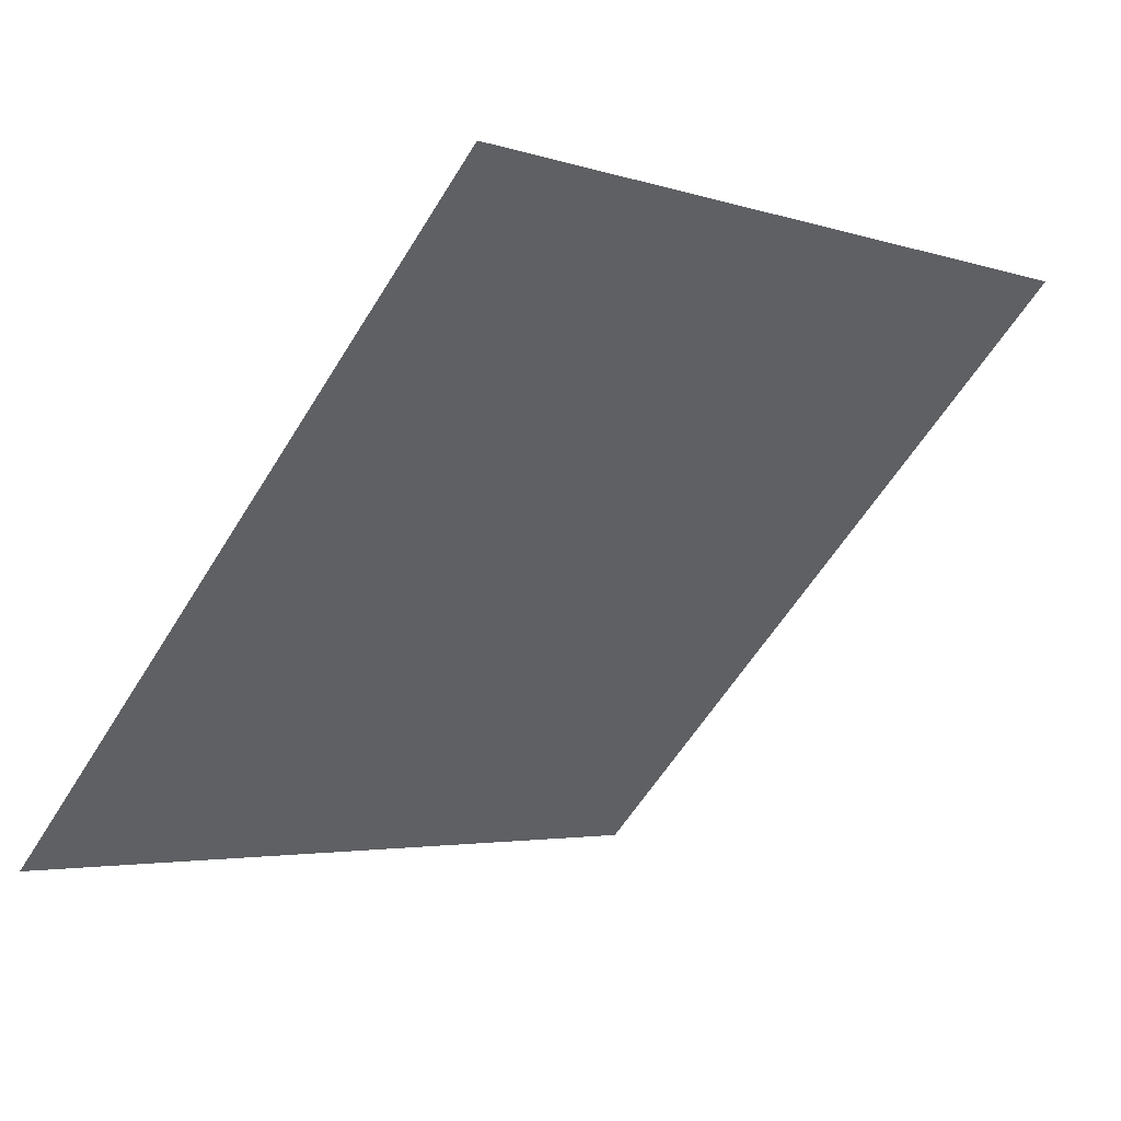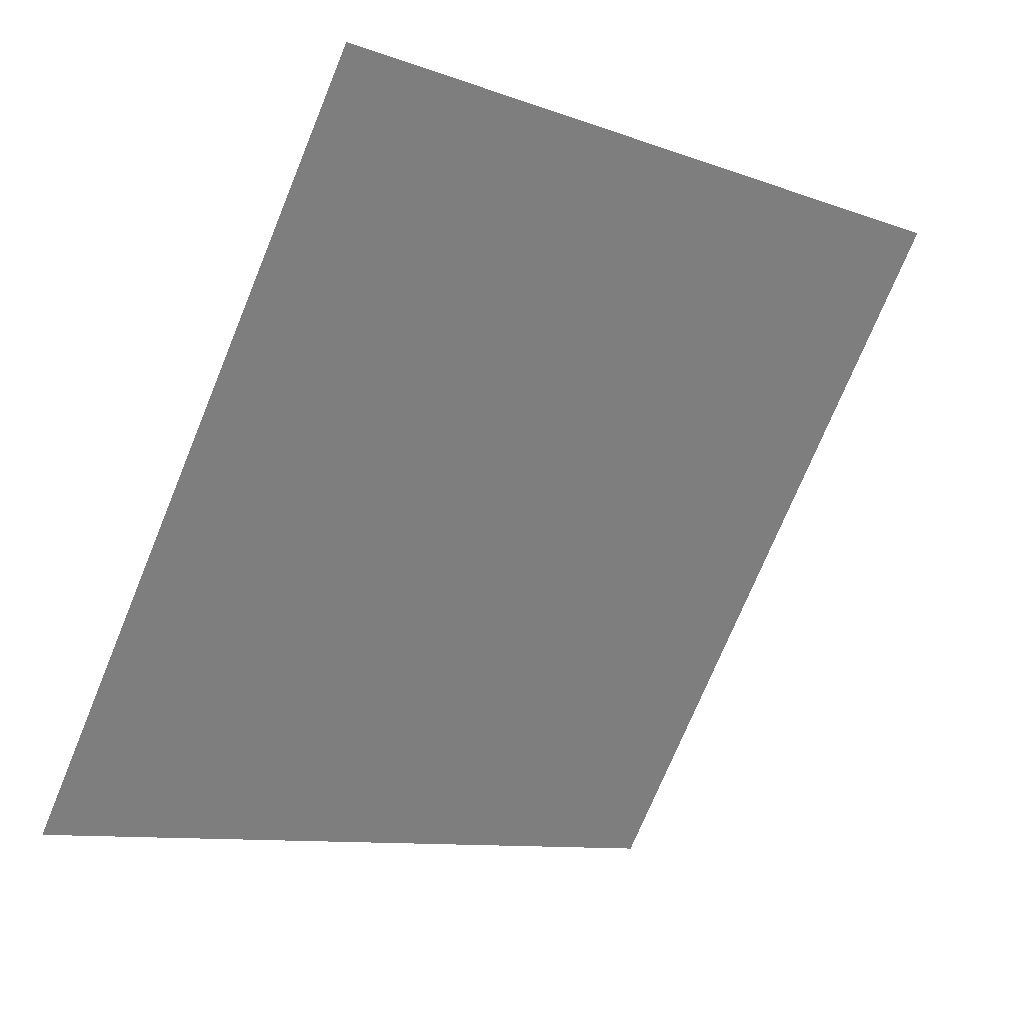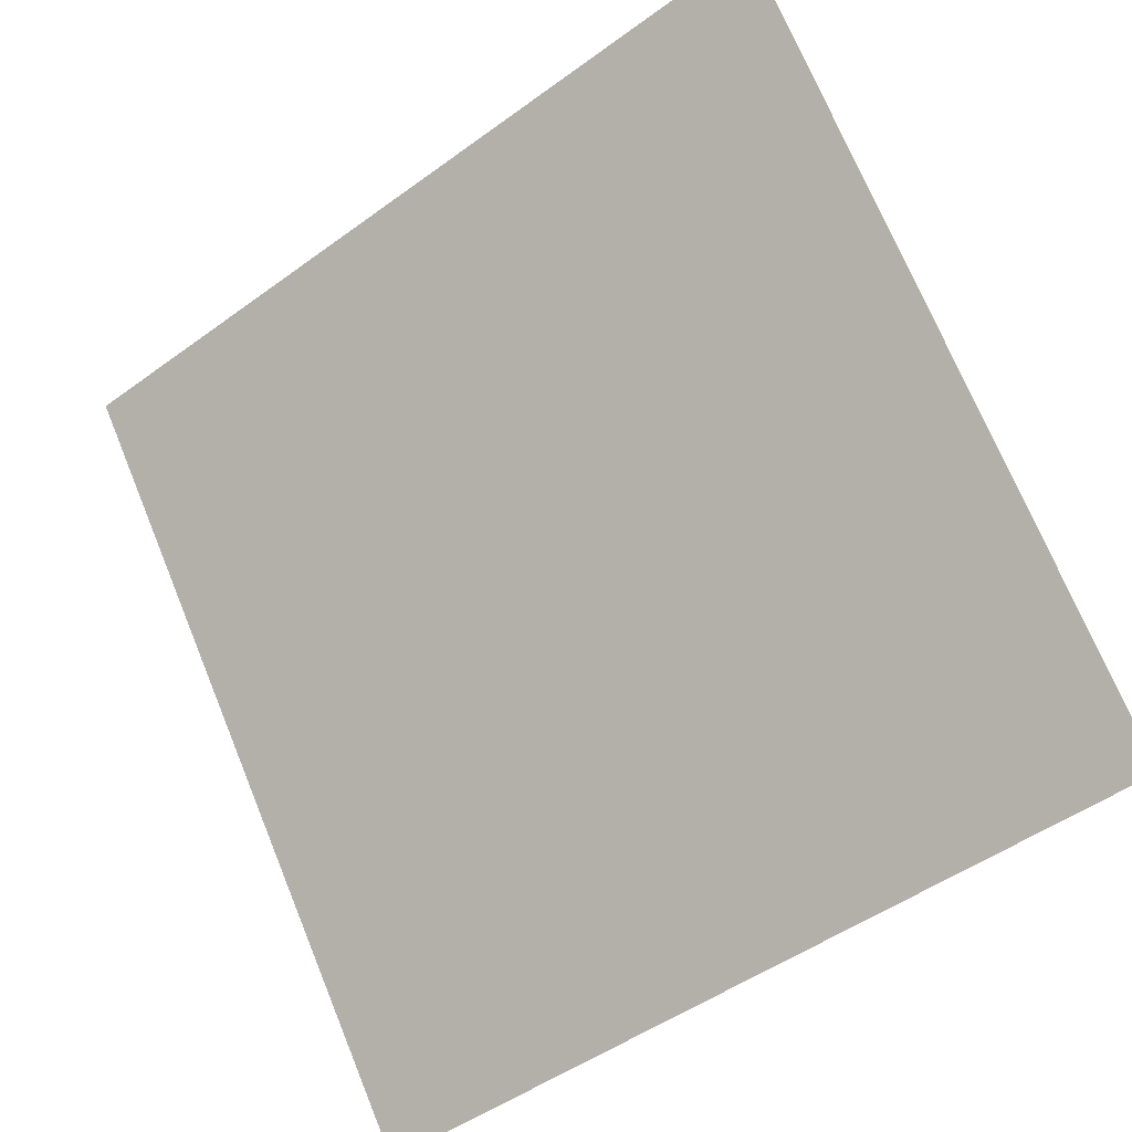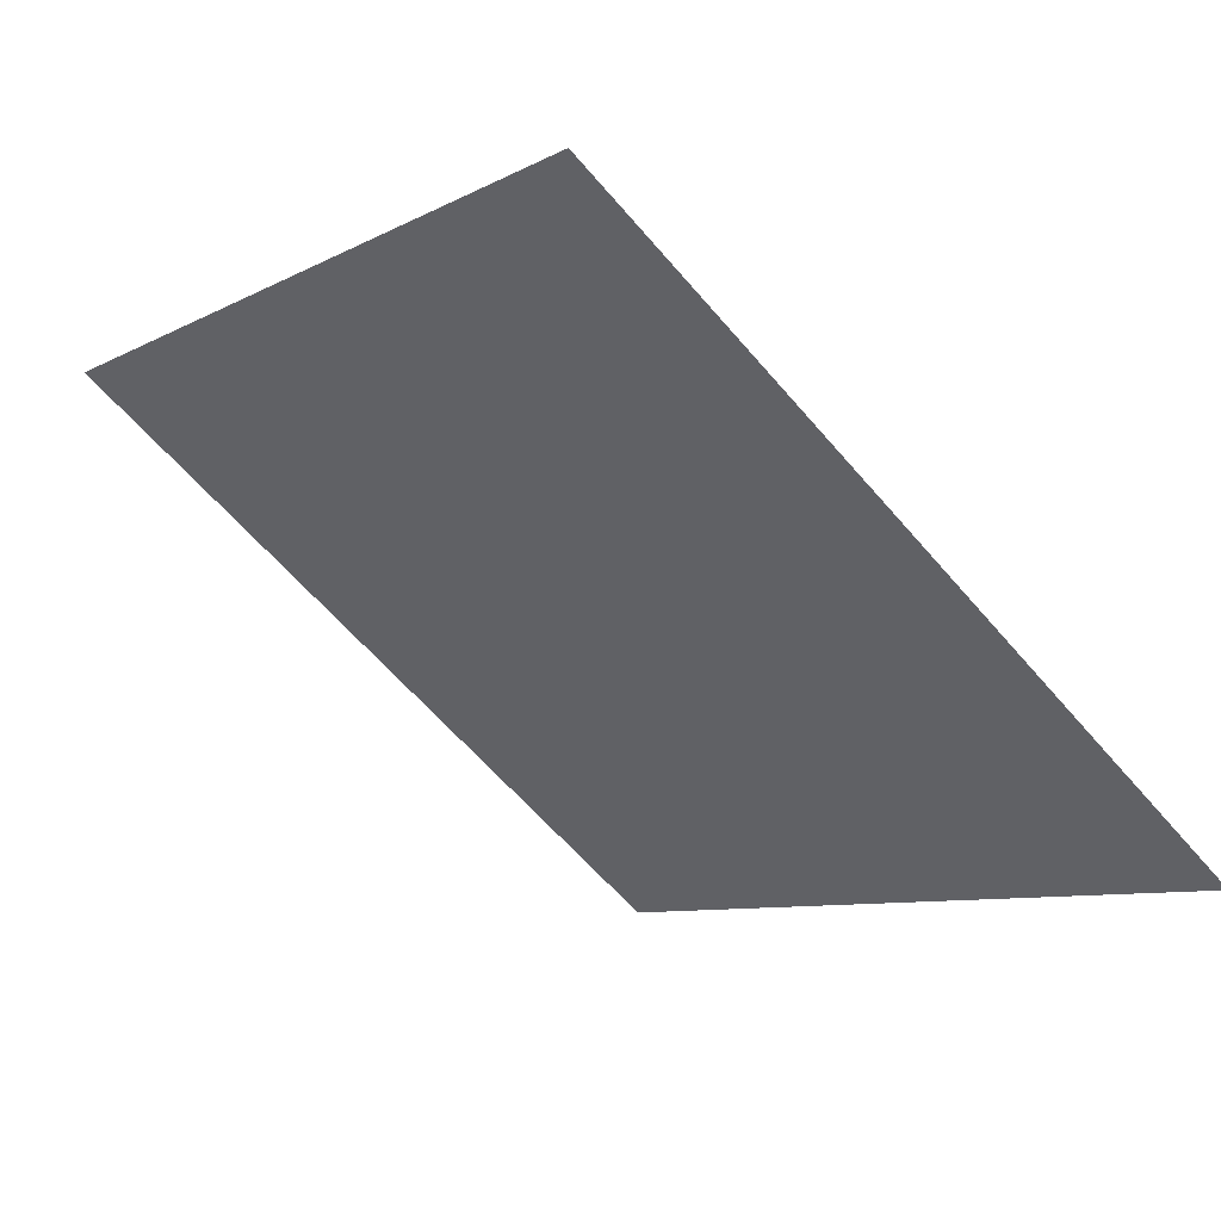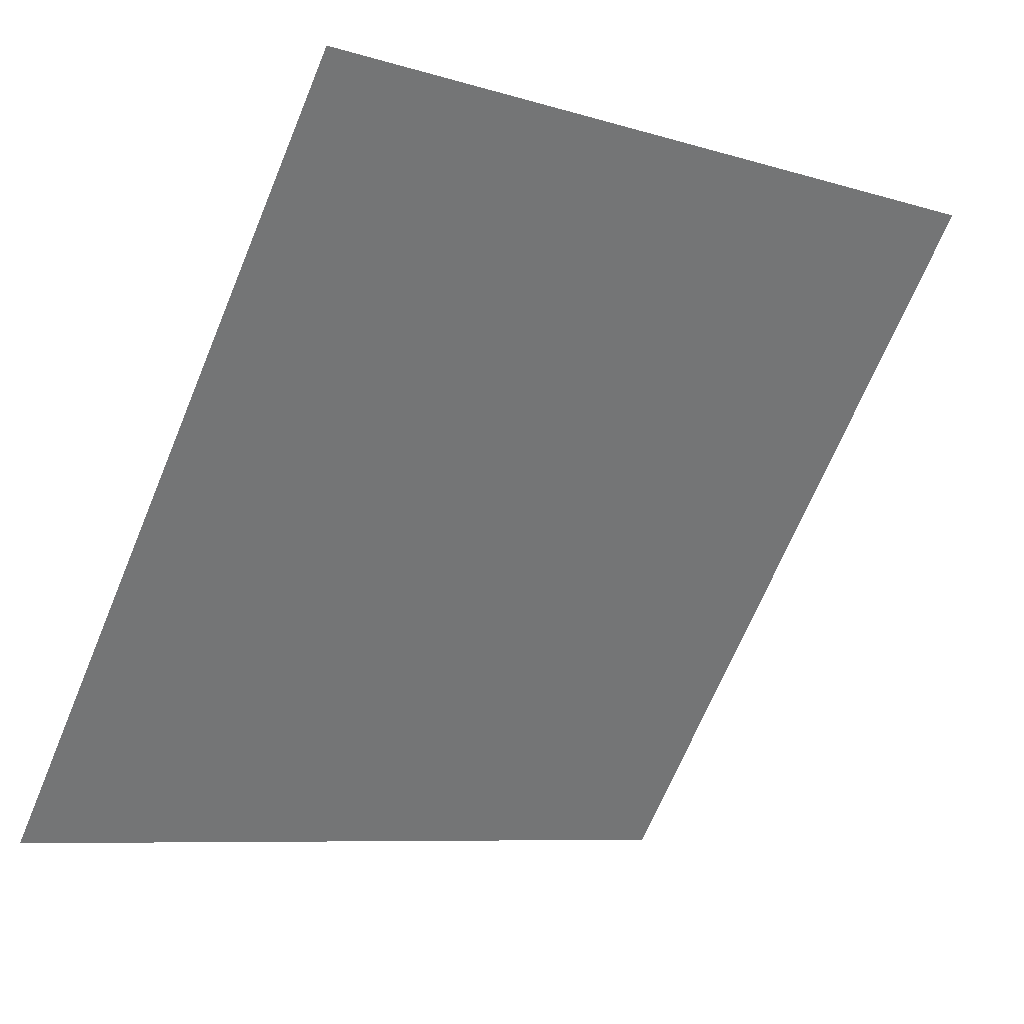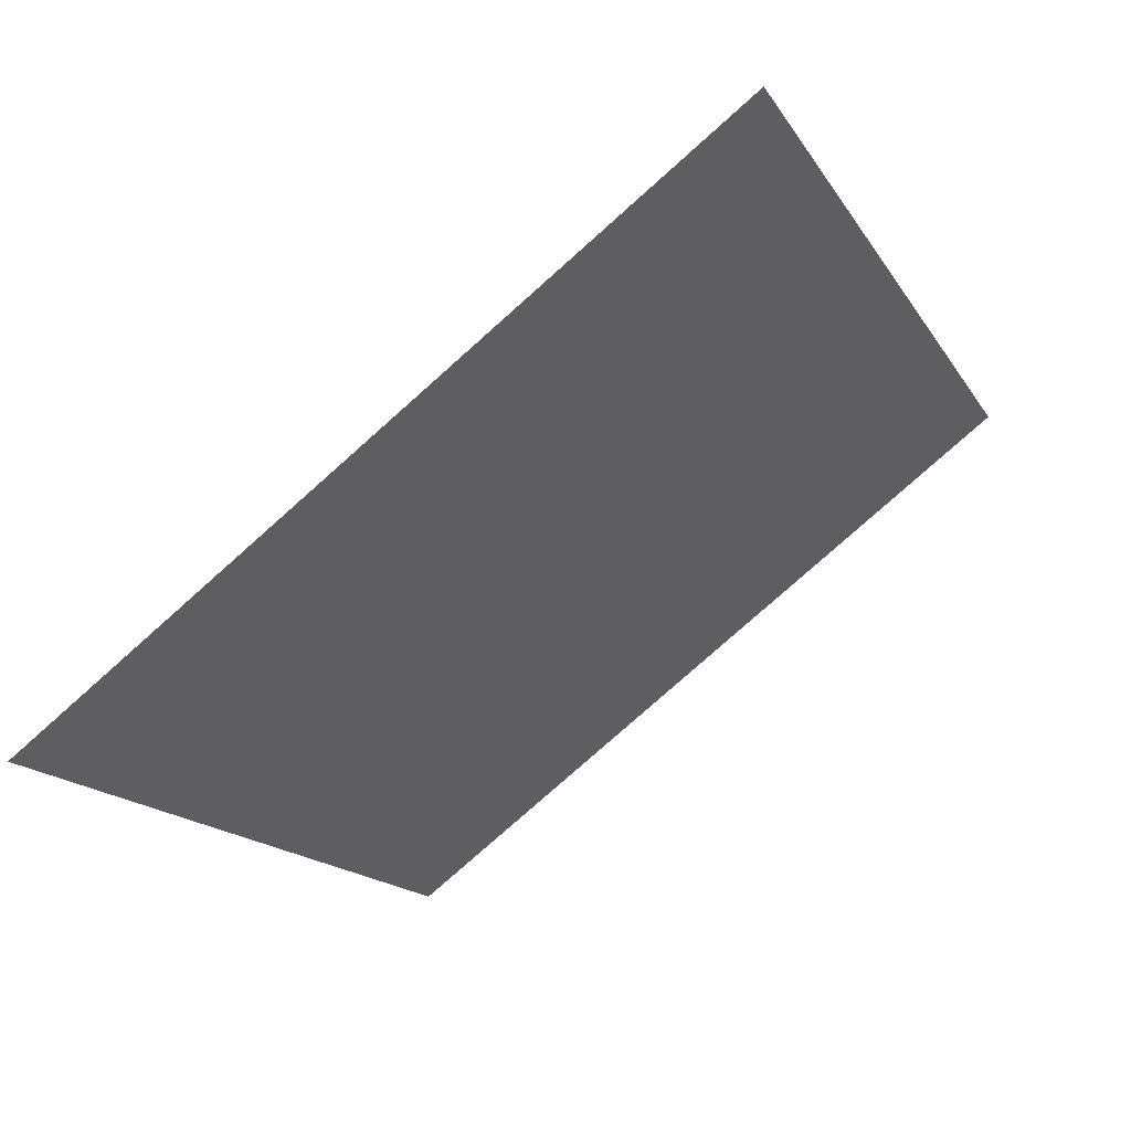
<metadata>
{"format":"obj","ext":"obj","renderer":"f3d","projection":"perspective","resolution":1024,"background":"white","views":[{"elev":-57.9,"azim":-121.0,"up":"+Y"},{"elev":-72.4,"azim":-111.9,"up":"+Y"},{"elev":-48.4,"azim":-142.4,"up":"+Z"},{"elev":-9.9,"azim":55.3,"up":"+Y"},{"elev":-8.7,"azim":138.3,"up":"+Z"},{"elev":-14.7,"azim":-67.7,"up":"+Y"}]}
</metadata>
<code>
v 0.1242 0.7633 0.4797
v 0.1176 0.7635 0.4798
v 0.1177 0.7674 0.485
v 0.1243 0.7672 0.485
f 4 3 2 1

</code>
